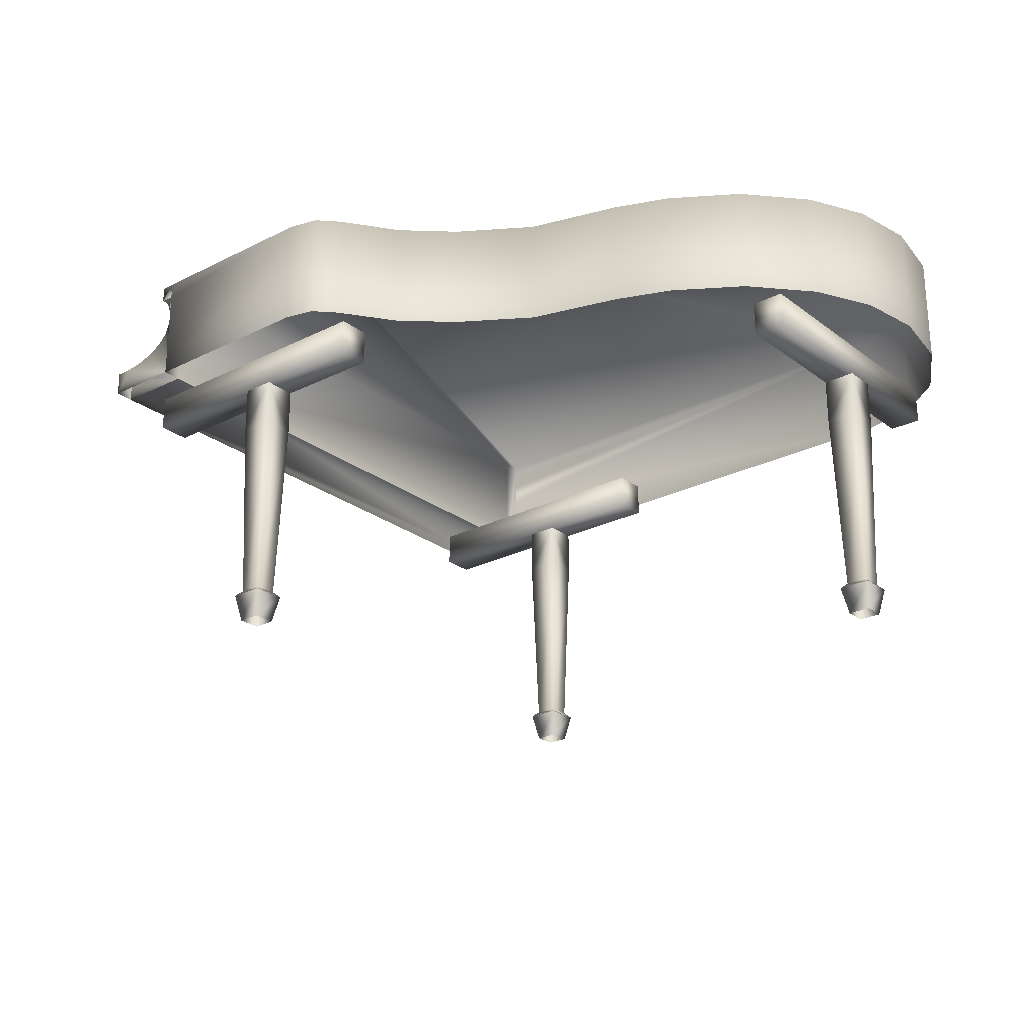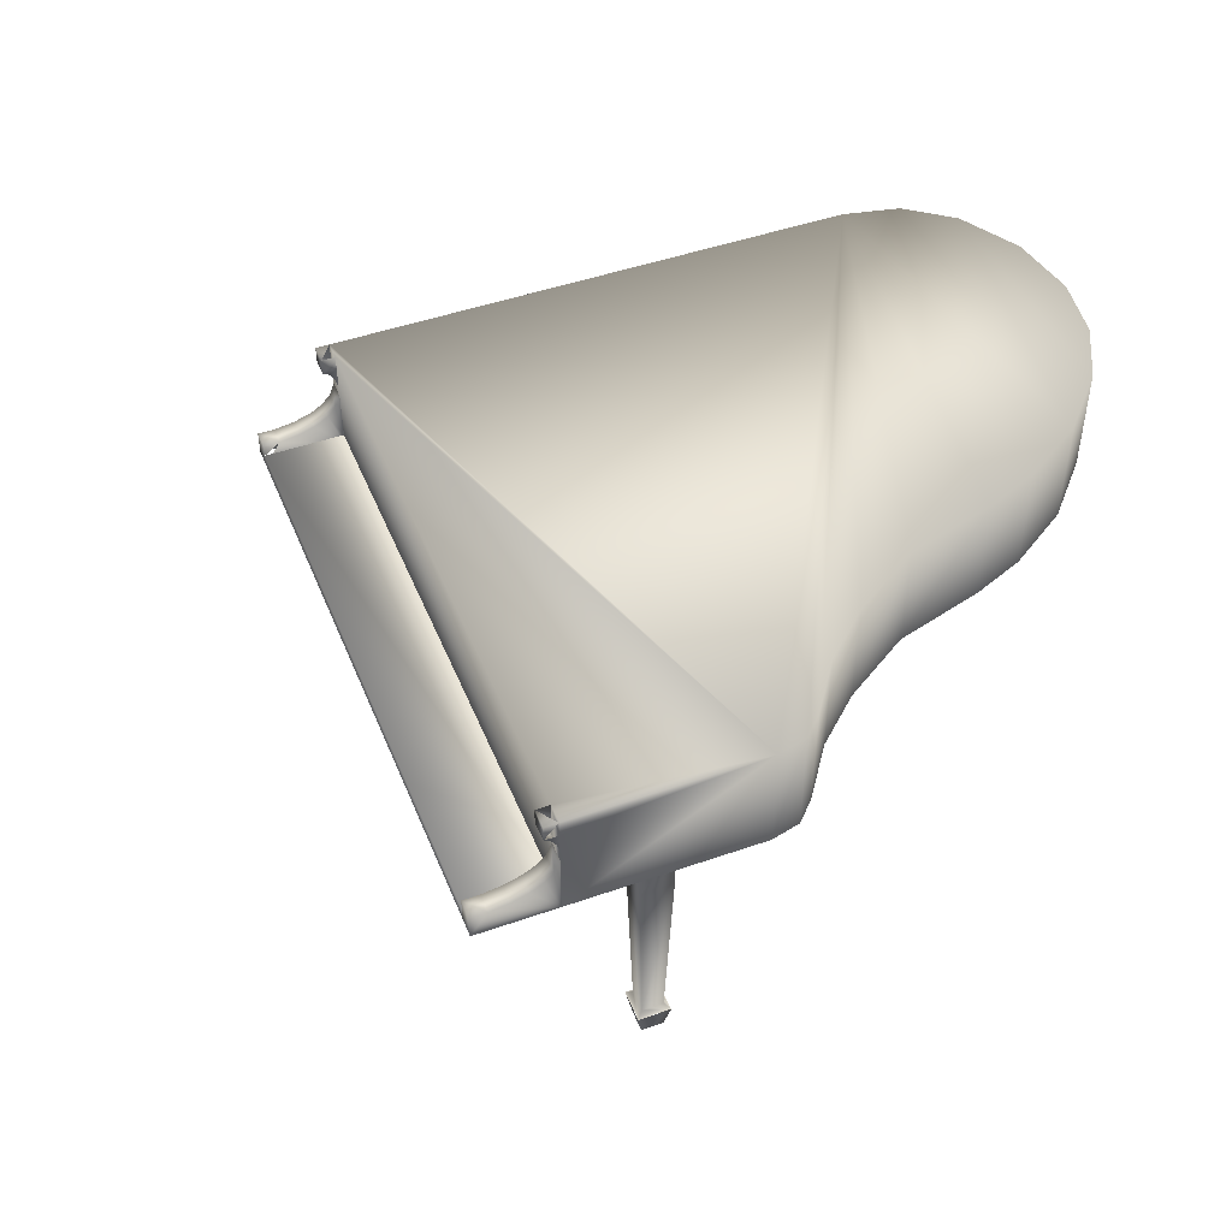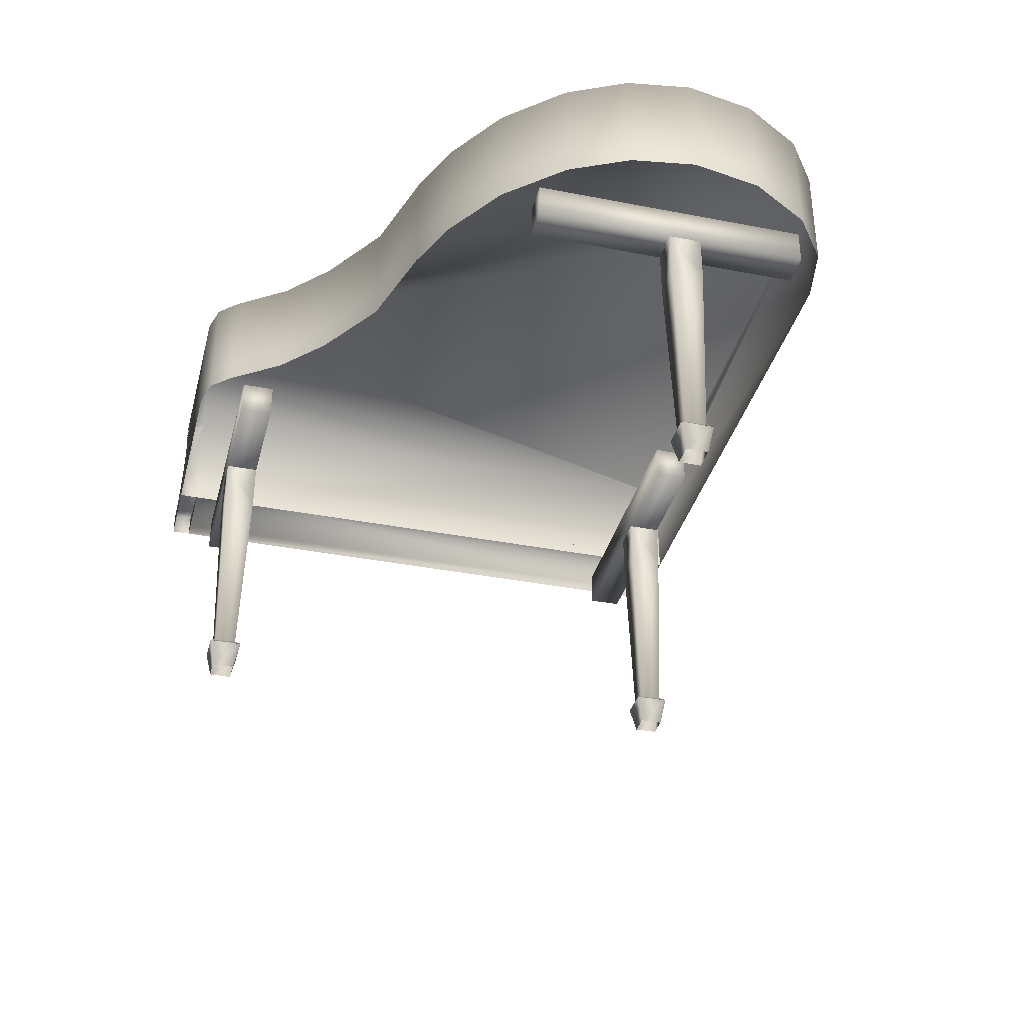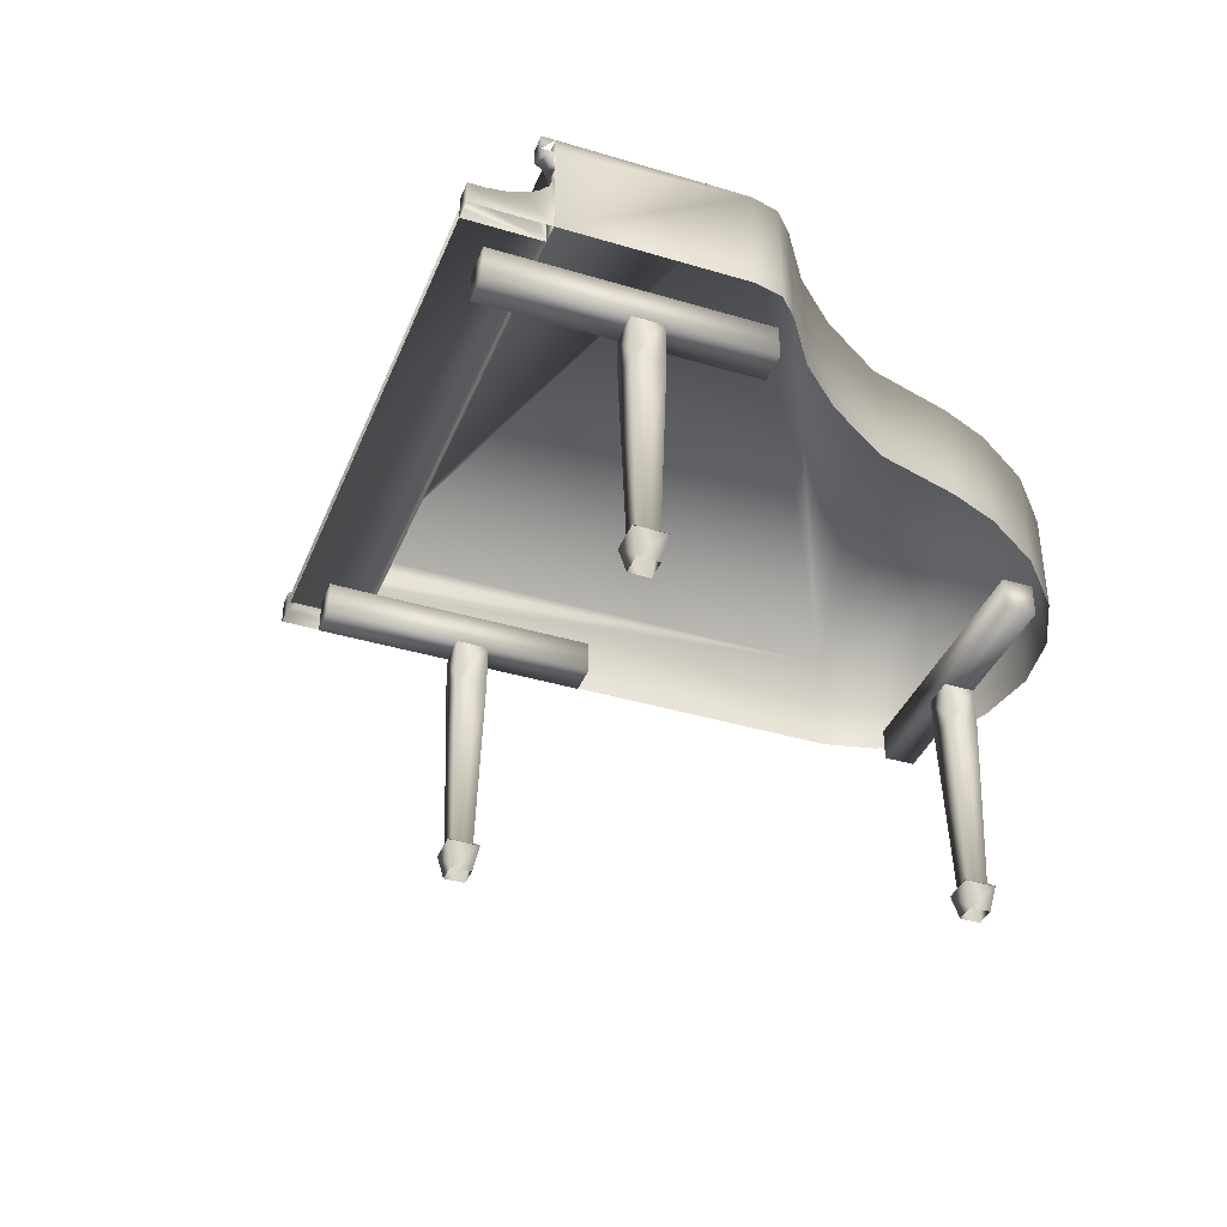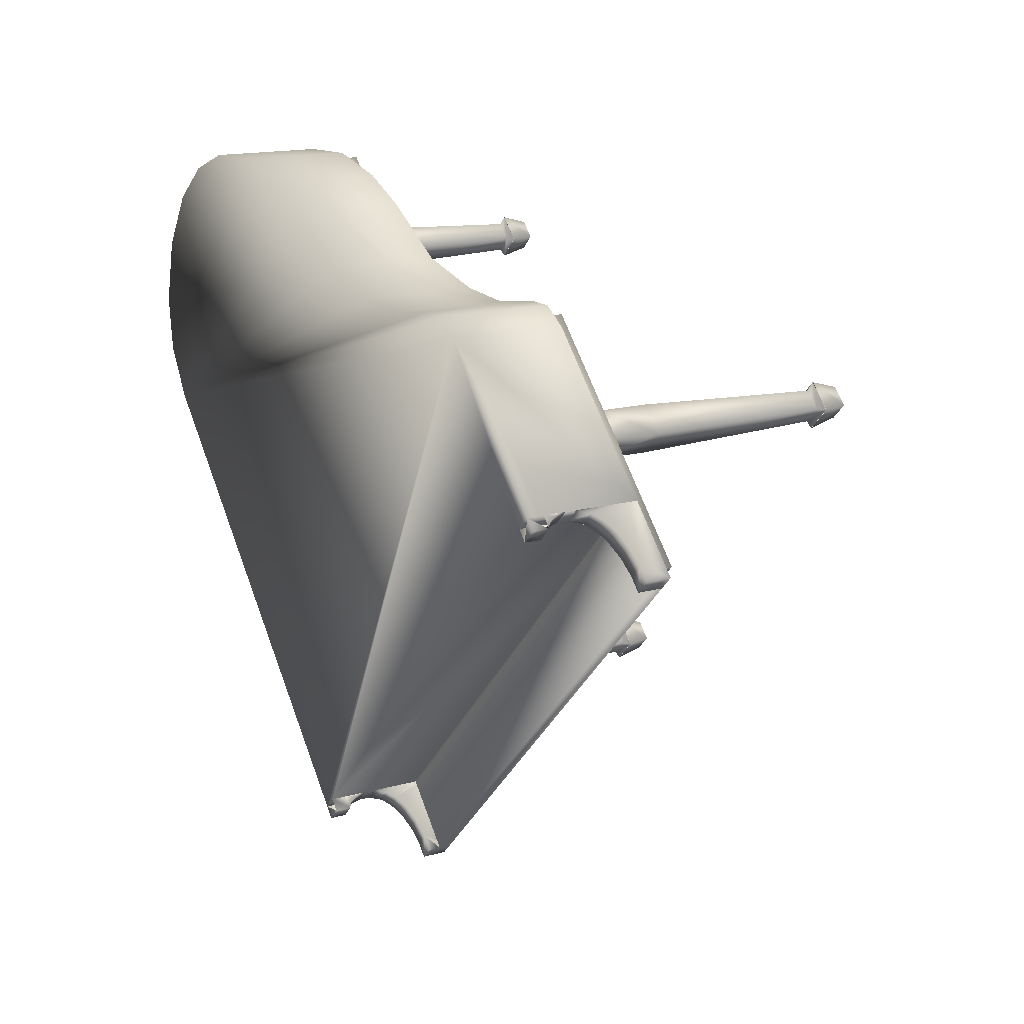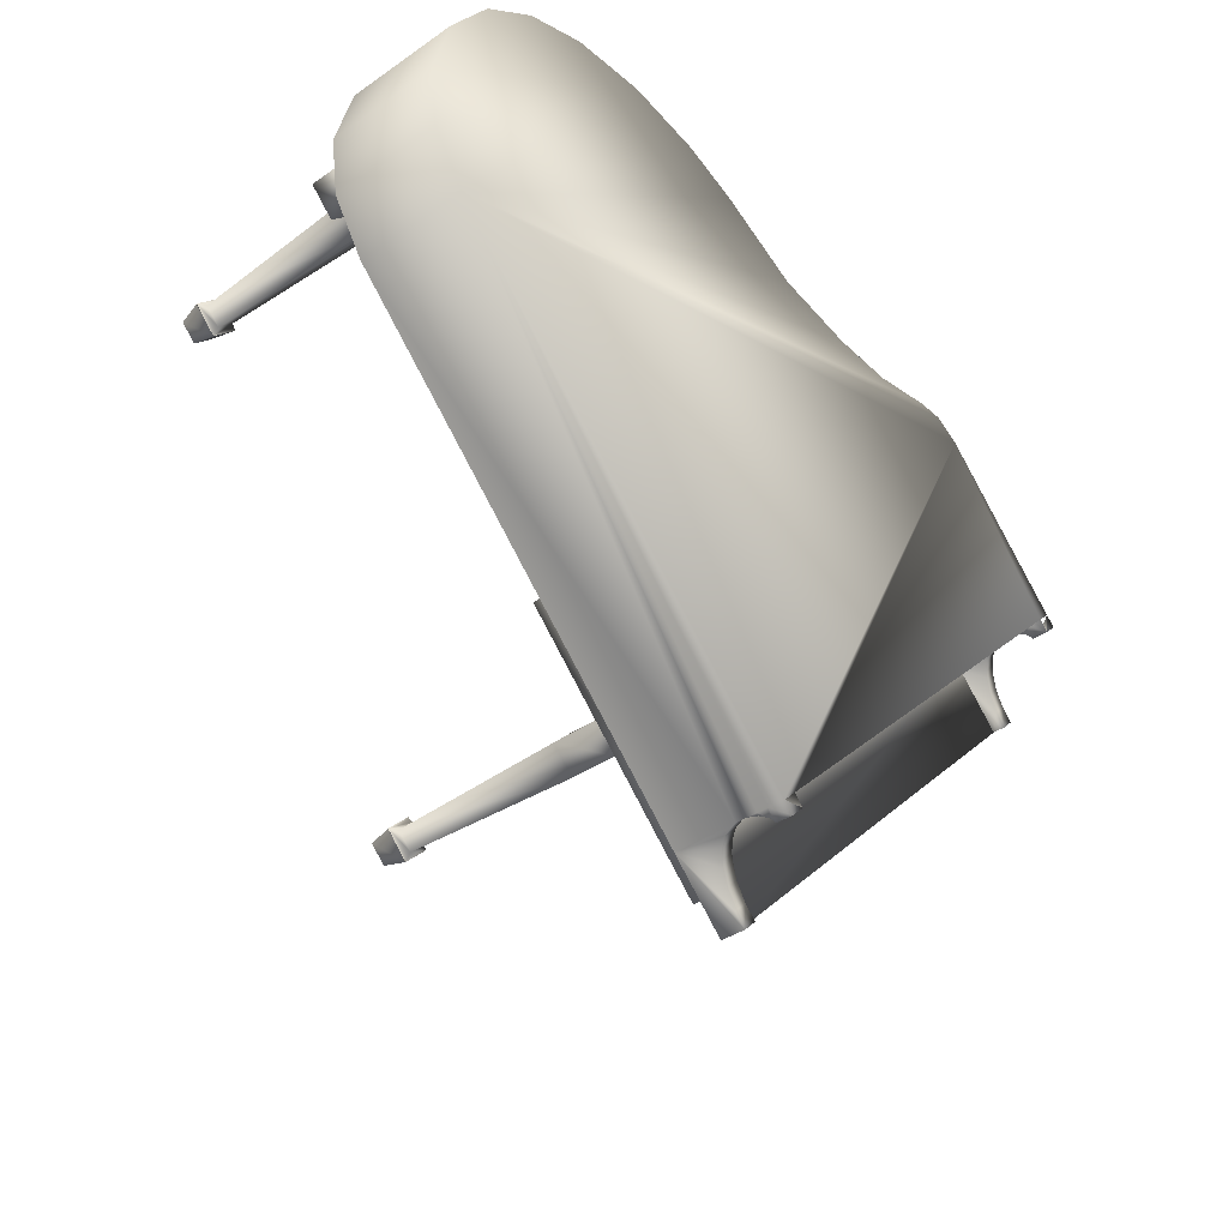
<metadata>
{"format":"obj","ext":"obj","renderer":"f3d","projection":"perspective","resolution":1024,"background":"white","views":[{"elev":-24.8,"azim":174.4,"up":"+Z"},{"elev":47.3,"azim":113.4,"up":"+Z"},{"elev":-35.9,"azim":-149.3,"up":"+Z"},{"elev":-38.7,"azim":114.3,"up":"+Z"},{"elev":16.0,"azim":60.7,"up":"+Y"},{"elev":-37.9,"azim":-48.5,"up":"+Y"}]}
</metadata>
<code>
v 0.01799 -0.8637 0.06412
v 0.05449 -0.9185 0
v 0.01799 -0.882 0
v 0.07274 -0.9185 0.06412
v 0.01799 -0.9732 0.06412
v -0.0185 -0.9185 0
v 0.01799 -0.955 0
v -0.03675 -0.9185 0.06412
v 0.07274 -0.9185 0.06491
v 0.01799 -0.955 0.07742
v 0.01799 -0.9732 0.06491
v 0.05449 -0.9185 0.07742
v 0.01799 -0.882 0.07742
v -0.03675 -0.9185 0.06491
v -0.0185 -0.9185 0.07742
v 0.01799 -0.8637 0.06491
v 0.01799 -0.8637 0.5222
v 0.07274 -0.9185 0.5222
v 0.01799 -0.9732 0.5222
v -0.03675 -0.9185 0.5222
v 0.01799 -0.9732 0.6323
v 0.07274 -0.9185 0.6323
v 0.01799 -0.8637 0.6323
v -0.03675 -0.9185 0.6323
v 0.2233 -1.324 0.7742
v 0.09099 -1.192 0.7161
v 0.2233 -1.324 0.7161
v 0.1959 -1.297 0.7742
v 0.1001 -1.201 0.8323
v 0.09099 -1.192 0.8645
v 0.1138 -1.215 0.8129
v 0.1275 -1.229 0.8
v 0.1366 -1.238 0.7935
v 0.164 -1.265 0.7806
v 0.1138 -1.215 0.9806
v 0.09099 -1.192 0.9419
v 0.1138 -1.215 0.9419
v 0.09099 -1.192 0.9806
v 0.1047 -1.206 0.9355
v 0.09099 -1.192 0.9161
v 0.09555 -1.197 0.9161
v 0.09099 -1.192 0.8903
v 0.1229 -1.16 0.9419
v 0.1275 -1.165 0.9161
v 0.1229 -1.16 0.9161
v 0.1366 -1.174 0.9355
v 0.1457 -1.183 0.9419
v 0.1229 -1.16 0.9806
v 0.1457 -1.183 0.9806
v 0.1229 -1.16 0.8903
v 0.1229 -1.16 0.7452
v 0.1457 -1.183 0.8129
v 0.1229 -1.16 0.7161
v 0.132 -1.169 0.8323
v 0.1229 -1.16 0.8645
v 0.1959 -1.233 0.7806
v 0.2278 -1.265 0.7742
v 0.1685 -1.206 0.7935
v 0.1594 -1.197 0.8
v 0.2552 -1.293 0.7161
v 0.2552 -1.293 0.7452
v 0.2552 -1.293 0.7742
v 1.218 -0.2752 0.7742
v 1.245 -0.3026 0.7161
v 1.113 -0.1703 0.7161
v 1.245 -0.3026 0.7742
v 1.213 -0.3345 0.7742
v 1.213 -0.3345 0.7161
v 1.213 -0.3345 0.7452
v 1.186 -0.3072 0.7742
v 1.081 -0.2022 0.7161
v 1.104 -0.225 0.8129
v 1.081 -0.2022 0.7452
v 1.09 -0.2114 0.8323
v 1.081 -0.2022 0.8645
v 1.117 -0.2387 0.8
v 1.127 -0.2478 0.7935
v 1.154 -0.2752 0.7806
v 1.104 -0.225 0.9806
v 1.081 -0.2022 0.9419
v 1.104 -0.225 0.9419
v 1.081 -0.2022 0.9806
v 1.095 -0.2159 0.9355
v 1.081 -0.2022 0.9161
v 1.085 -0.2068 0.9161
v 1.081 -0.2022 0.8903
v 1.113 -0.1703 0.9419
v 1.117 -0.1749 0.9161
v 1.113 -0.1703 0.9161
v 1.127 -0.184 0.9355
v 1.136 -0.1931 0.9419
v 1.113 -0.1703 0.9806
v 1.136 -0.1931 0.9806
v 1.113 -0.1703 0.8903
v 1.122 -0.1794 0.8323
v 1.136 -0.1931 0.8129
v 1.113 -0.1703 0.8645
v 1.186 -0.2433 0.7806
v 1.158 -0.2159 0.7935
v 1.149 -0.2068 0.8
v 0.8391 -0.04256 0.06491
v 0.8756 -0.0973 0.07742
v 0.8939 -0.0973 0.06491
v 0.8391 -0.06081 0.07742
v 0.8391 -0.1338 0.07742
v 0.7844 -0.0973 0.06491
v 0.8391 -0.152 0.06491
v 0.8027 -0.0973 0.07742
v 0.8391 -0.152 0.06412
v 0.8756 -0.0973 0
v 0.8939 -0.0973 0.06412
v 0.8391 -0.1338 0
v 0.8391 -0.06081 0
v 0.7844 -0.0973 0.06412
v 0.8391 -0.04256 0.06412
v 0.8027 -0.0973 0
v 0.8391 -0.152 0.5222
v 0.8939 -0.0973 0.5222
v 0.7844 -0.0973 0.5222
v 0.8391 -0.04256 0.5222
v 0.8391 -0.152 0.6323
v 0.7844 -0.0973 0.6323
v 0.8391 -0.04256 0.6323
v 0.8939 -0.0973 0.6323
v -0.6265 0.149 0.6323
v -0.5717 0.09425 0.5222
v -0.6265 0.149 0.5222
v -0.5717 0.09425 0.6323
v -0.6812 0.09425 0.5222
v -0.6812 0.09425 0.6323
v -0.6265 0.03951 0.6323
v -0.6265 0.03951 0.5222
v -0.6265 0.1307 0.07742
v -0.663 0.09425 0.07742
v -0.59 0.09425 0.07742
v -0.6265 0.05776 0.07742
v -0.6265 0.1307 0
v -0.6812 0.09425 0.06412
v -0.6265 0.149 0.06412
v -0.663 0.09425 0
v -0.6265 0.03951 0.06412
v -0.59 0.09425 0
v -0.5717 0.09425 0.06412
v -0.6265 0.05776 0
v -0.6265 0.149 0.06491
v -0.5717 0.09425 0.06491
v -0.6812 0.09425 0.06491
v -0.6265 0.03951 0.06491
v 0.7981 0.1445 0.9806
v -0.7986 -0.3026 0.9806
v 0.7373 0.1812 0.9806
v 0.6725 0.1805 0.9806
v 0.5264 0.1556 0.9806
v 0.3784 0.1627 0.9806
v 0.1882 0.2044 0.9806
v -0.004392 0.3123 0.9806
v -0.1303 0.3657 0.9806
v -0.3054 0.4031 0.9806
v -0.8736 -0.1852 0.9806
v -0.8924 -0.04712 0.9806
v -0.4842 0.3944 0.9806
v -0.8494 0.1158 0.9806
v -0.6294 0.3448 0.9806
v -0.753 0.254 0.9806
v -0.7986 -0.3026 0.7161
v -0.8736 -0.1852 0.7161
v -0.8924 -0.04712 0.7161
v -0.8494 0.1158 0.7161
v -0.753 0.254 0.7161
v -0.6294 0.3448 0.7161
v -0.4842 0.3944 0.7161
v -0.3054 0.4031 0.7161
v -0.1303 0.3657 0.7161
v -0.004392 0.3123 0.7161
v 0.1882 0.2044 0.7161
v 0.3784 0.1627 0.7161
v 0.5264 0.1556 0.7161
v 0.6725 0.1805 0.7161
v 0.7373 0.1812 0.7161
v 0.7981 0.1445 0.7161
v -0.8638 -0.0881 0.6323
v -0.3985 0.3772 0.7161
v -0.3985 0.3772 0.6323
v -0.8638 -0.0881 0.7161
v -0.8088 -0.1431 0.7161
v -0.3435 0.3222 0.6323
v -0.3435 0.3222 0.7161
v -0.8088 -0.1431 0.6323
v 0.246 -1.201 0.7161
v -0.2194 -0.7361 0.6323
v 0.246 -1.201 0.6323
v -0.2194 -0.7361 0.7161
v -0.1644 -0.6811 0.7161
v 0.301 -1.146 0.6323
v -0.1644 -0.6811 0.6323
v 0.301 -1.146 0.7161
v 1.067 -0.3803 0.7161
v 0.6018 0.08504 0.6323
v 1.067 -0.3803 0.6323
v 0.6018 0.08504 0.7161
v 0.6568 0.14 0.7161
v 1.122 -0.3253 0.6323
v 0.6568 0.14 0.6323
v 1.122 -0.3253 0.7161
v 0.09099 -1.192 0.7161
v 0.1229 -1.16 0.7452
v 0.1229 -1.16 0.7161
v 1.113 -0.1703 0.7161
v 1.213 -0.3345 0.7161
v 1.081 -0.2022 0.7161
v 1.081 -0.2022 0.7452
f 1 2 3
f 2 1 4
f 5 6 7
f 6 5 8
f 3 8 1
f 8 3 6
f 5 2 4
f 2 5 7
f 9 10 11
f 10 9 12
f 13 14 15
f 14 13 16
f 10 14 11
f 14 10 15
f 16 12 9
f 12 16 13
f 17 12 13
f 12 17 18
f 19 15 10
f 15 19 20
f 13 20 17
f 20 13 15
f 19 12 18
f 12 19 10
f 21 18 22
f 18 21 19
f 20 23 17
f 23 20 24
f 21 20 19
f 20 21 24
f 23 18 17
f 18 23 22
f 25 205 27
f 205 25 28
f 205 29 30
f 29 205 31
f 205 32 31
f 32 205 33
f 205 34 33
f 34 205 28
f 35 36 37
f 36 35 38
f 36 39 37
f 39 40 41
f 40 39 36
f 40 42 41
f 43 44 45
f 44 43 46
f 47 46 43
f 48 47 43
f 47 48 49
f 44 50 45
f 206 52 207
f 52 206 54
f 54 206 55
f 207 56 57
f 56 207 58
f 207 59 58
f 59 207 52
f 57 60 207
f 61 57 62
f 25 61 62
f 61 25 60
f 60 25 27
f 57 25 62
f 25 57 28
f 35 47 49
f 47 35 37
f 49 38 35
f 56 28 57
f 28 56 34
f 58 34 56
f 34 58 33
f 52 32 59
f 32 52 31
f 59 33 58
f 33 59 32
f 29 52 54
f 52 29 31
f 30 54 55
f 54 30 29
f 41 50 44
f 50 41 42
f 39 44 46
f 44 39 41
f 39 47 37
f 47 39 46
f 64 63 208
f 64 66 63
f 66 64 67
f 67 64 209
f 67 63 66
f 70 63 67
f 68 210 69
f 69 210 70
f 69 70 67
f 211 72 210
f 74 72 211
f 211 75 74
f 72 76 210
f 210 76 77
f 77 78 210
f 78 70 210
f 79 80 81
f 80 79 82
f 80 83 81
f 83 84 85
f 84 83 80
f 84 86 85
f 87 88 89
f 88 87 90
f 91 90 87
f 91 92 93
f 88 94 89
f 96 95 208
f 208 95 97
f 63 98 208
f 208 98 99
f 99 100 208
f 208 100 96
f 79 91 93
f 91 79 81
f 92 79 93
f 70 78 63
f 78 98 63
f 98 78 77
f 77 99 98
f 100 76 72
f 72 96 100
f 99 77 100
f 76 100 77
f 74 95 96
f 96 72 74
f 75 97 95
f 75 95 74
f 85 94 88
f 94 85 86
f 83 88 90
f 88 83 85
f 81 90 91
f 90 81 83
f 101 102 103
f 102 101 104
f 105 106 107
f 106 105 108
f 101 108 104
f 108 101 106
f 103 105 107
f 105 103 102
f 109 110 111
f 110 109 112
f 113 114 115
f 114 113 116
f 109 116 112
f 116 109 114
f 115 110 113
f 110 115 111
f 117 102 118
f 102 117 105
f 104 119 120
f 119 104 108
f 117 108 105
f 108 117 119
f 120 102 104
f 102 120 118
f 121 119 117
f 119 121 122
f 119 123 120
f 123 119 122
f 123 118 120
f 118 123 124
f 121 118 124
f 118 121 117
f 61 68 69
f 68 61 60
f 73 61 69
f 61 73 51
f 125 126 127
f 126 125 128
f 129 125 127
f 125 129 130
f 131 129 132
f 129 131 130
f 131 126 128
f 126 131 132
f 133 129 127
f 129 133 134
f 132 135 126
f 135 132 136
f 132 134 136
f 134 132 129
f 127 135 133
f 135 127 126
f 137 138 139
f 138 137 140
f 141 142 143
f 142 141 144
f 141 140 144
f 140 141 138
f 139 142 137
f 142 139 143
f 145 135 146
f 135 145 133
f 136 147 148
f 147 136 134
f 135 148 146
f 148 135 136
f 145 134 133
f 134 145 147
f 149 82 92
f 82 149 48
f 48 149 38
f 38 149 150
f 150 149 151
f 150 151 152
f 150 152 153
f 150 153 154
f 150 154 155
f 150 155 156
f 150 156 157
f 150 157 158
f 150 158 159
f 159 158 160
f 160 158 161
f 160 161 162
f 162 161 163
f 162 163 164
f 30 165 205
f 165 30 150
f 150 30 42
f 150 42 40
f 150 40 36
f 150 36 38
f 150 166 165
f 166 150 159
f 167 162 168
f 162 167 160
f 168 164 169
f 164 168 162
f 169 163 170
f 163 169 164
f 170 161 171
f 161 170 163
f 171 158 172
f 158 171 161
f 158 173 172
f 173 158 157
f 157 174 173
f 174 157 156
f 156 175 174
f 175 156 155
f 155 176 175
f 176 155 154
f 154 177 176
f 177 154 153
f 177 152 178
f 152 177 153
f 178 151 179
f 151 178 152
f 151 180 179
f 180 151 149
f 149 65 180
f 65 149 87
f 87 149 92
f 159 167 166
f 167 159 160
f 82 87 92
f 87 82 65
f 65 82 71
f 71 82 48
f 71 48 53
f 53 48 38
f 53 38 26
f 181 182 183
f 182 181 184
f 185 186 187
f 186 185 188
f 185 181 188
f 181 185 184
f 182 185 187
f 185 182 184
f 182 186 183
f 186 182 187
f 181 186 188
f 186 181 183
f 189 190 191
f 190 189 192
f 193 194 195
f 194 193 196
f 196 192 189
f 192 196 193
f 189 194 196
f 194 189 191
f 190 193 195
f 193 190 192
f 190 194 191
f 194 190 195
f 197 198 199
f 198 197 200
f 201 202 203
f 202 201 204
f 198 201 203
f 201 198 200
f 201 197 204
f 197 201 200
f 198 202 199
f 202 198 203
f 197 202 204
f 202 197 199

</code>
